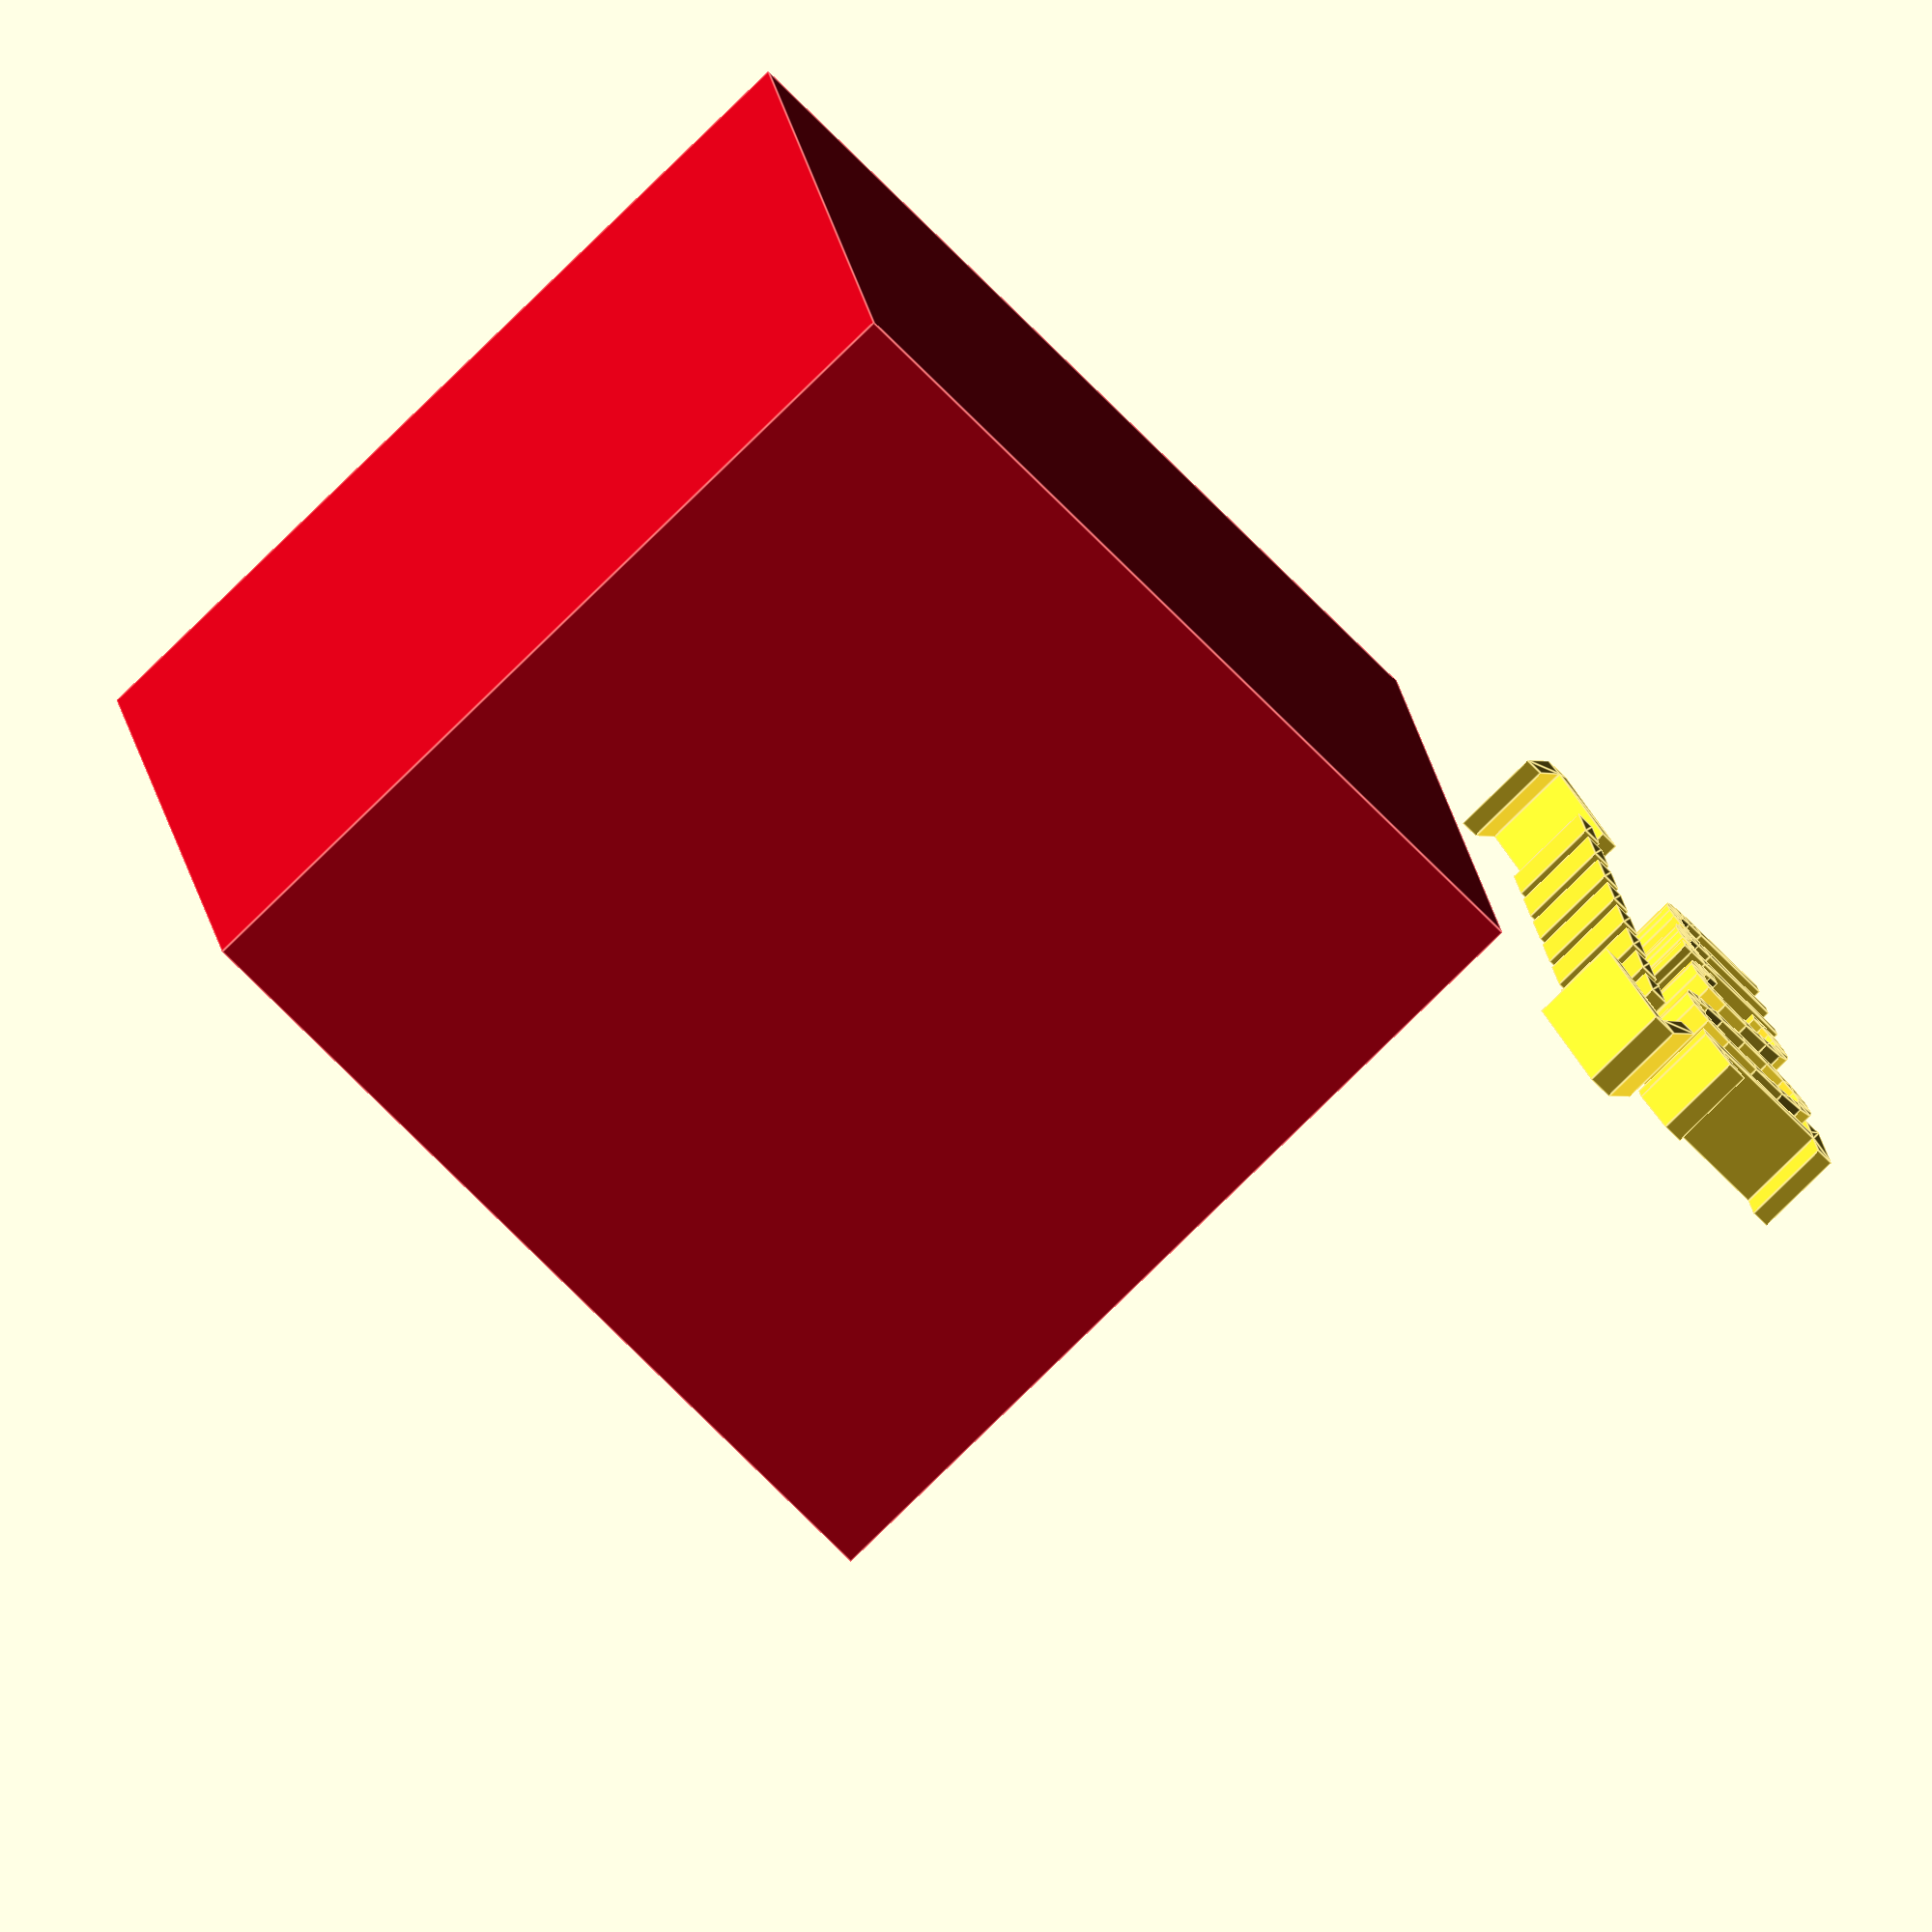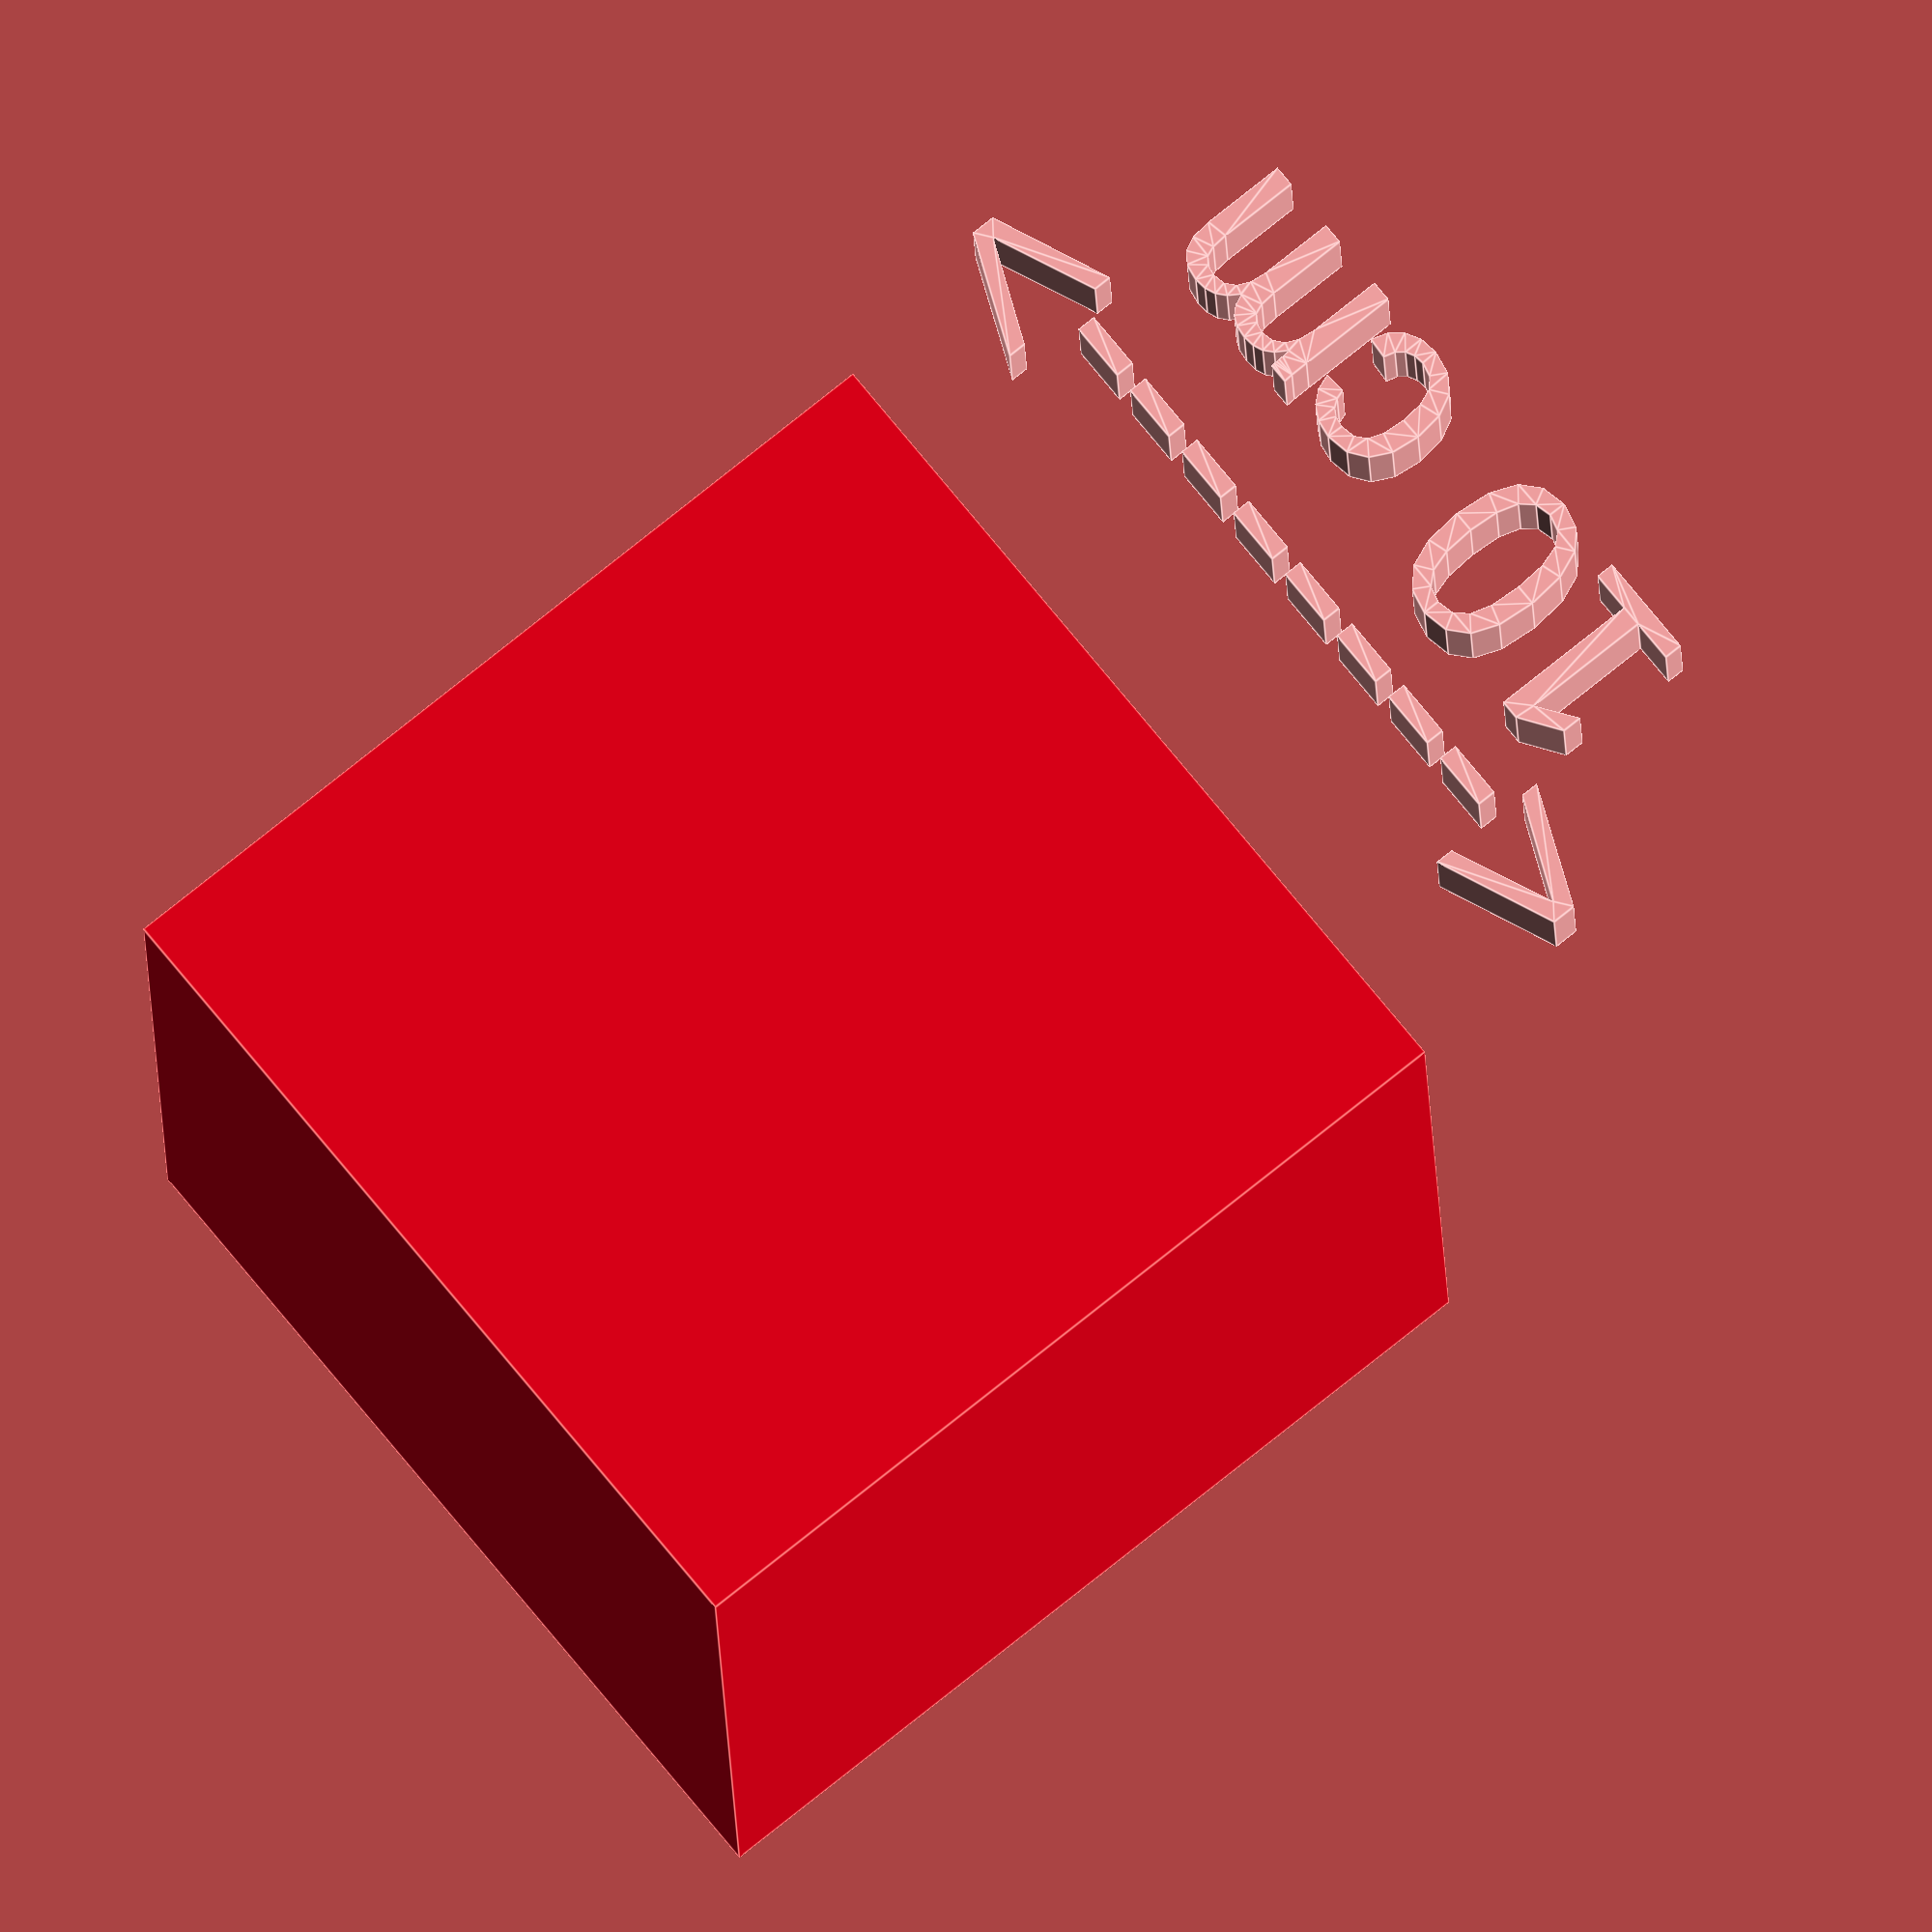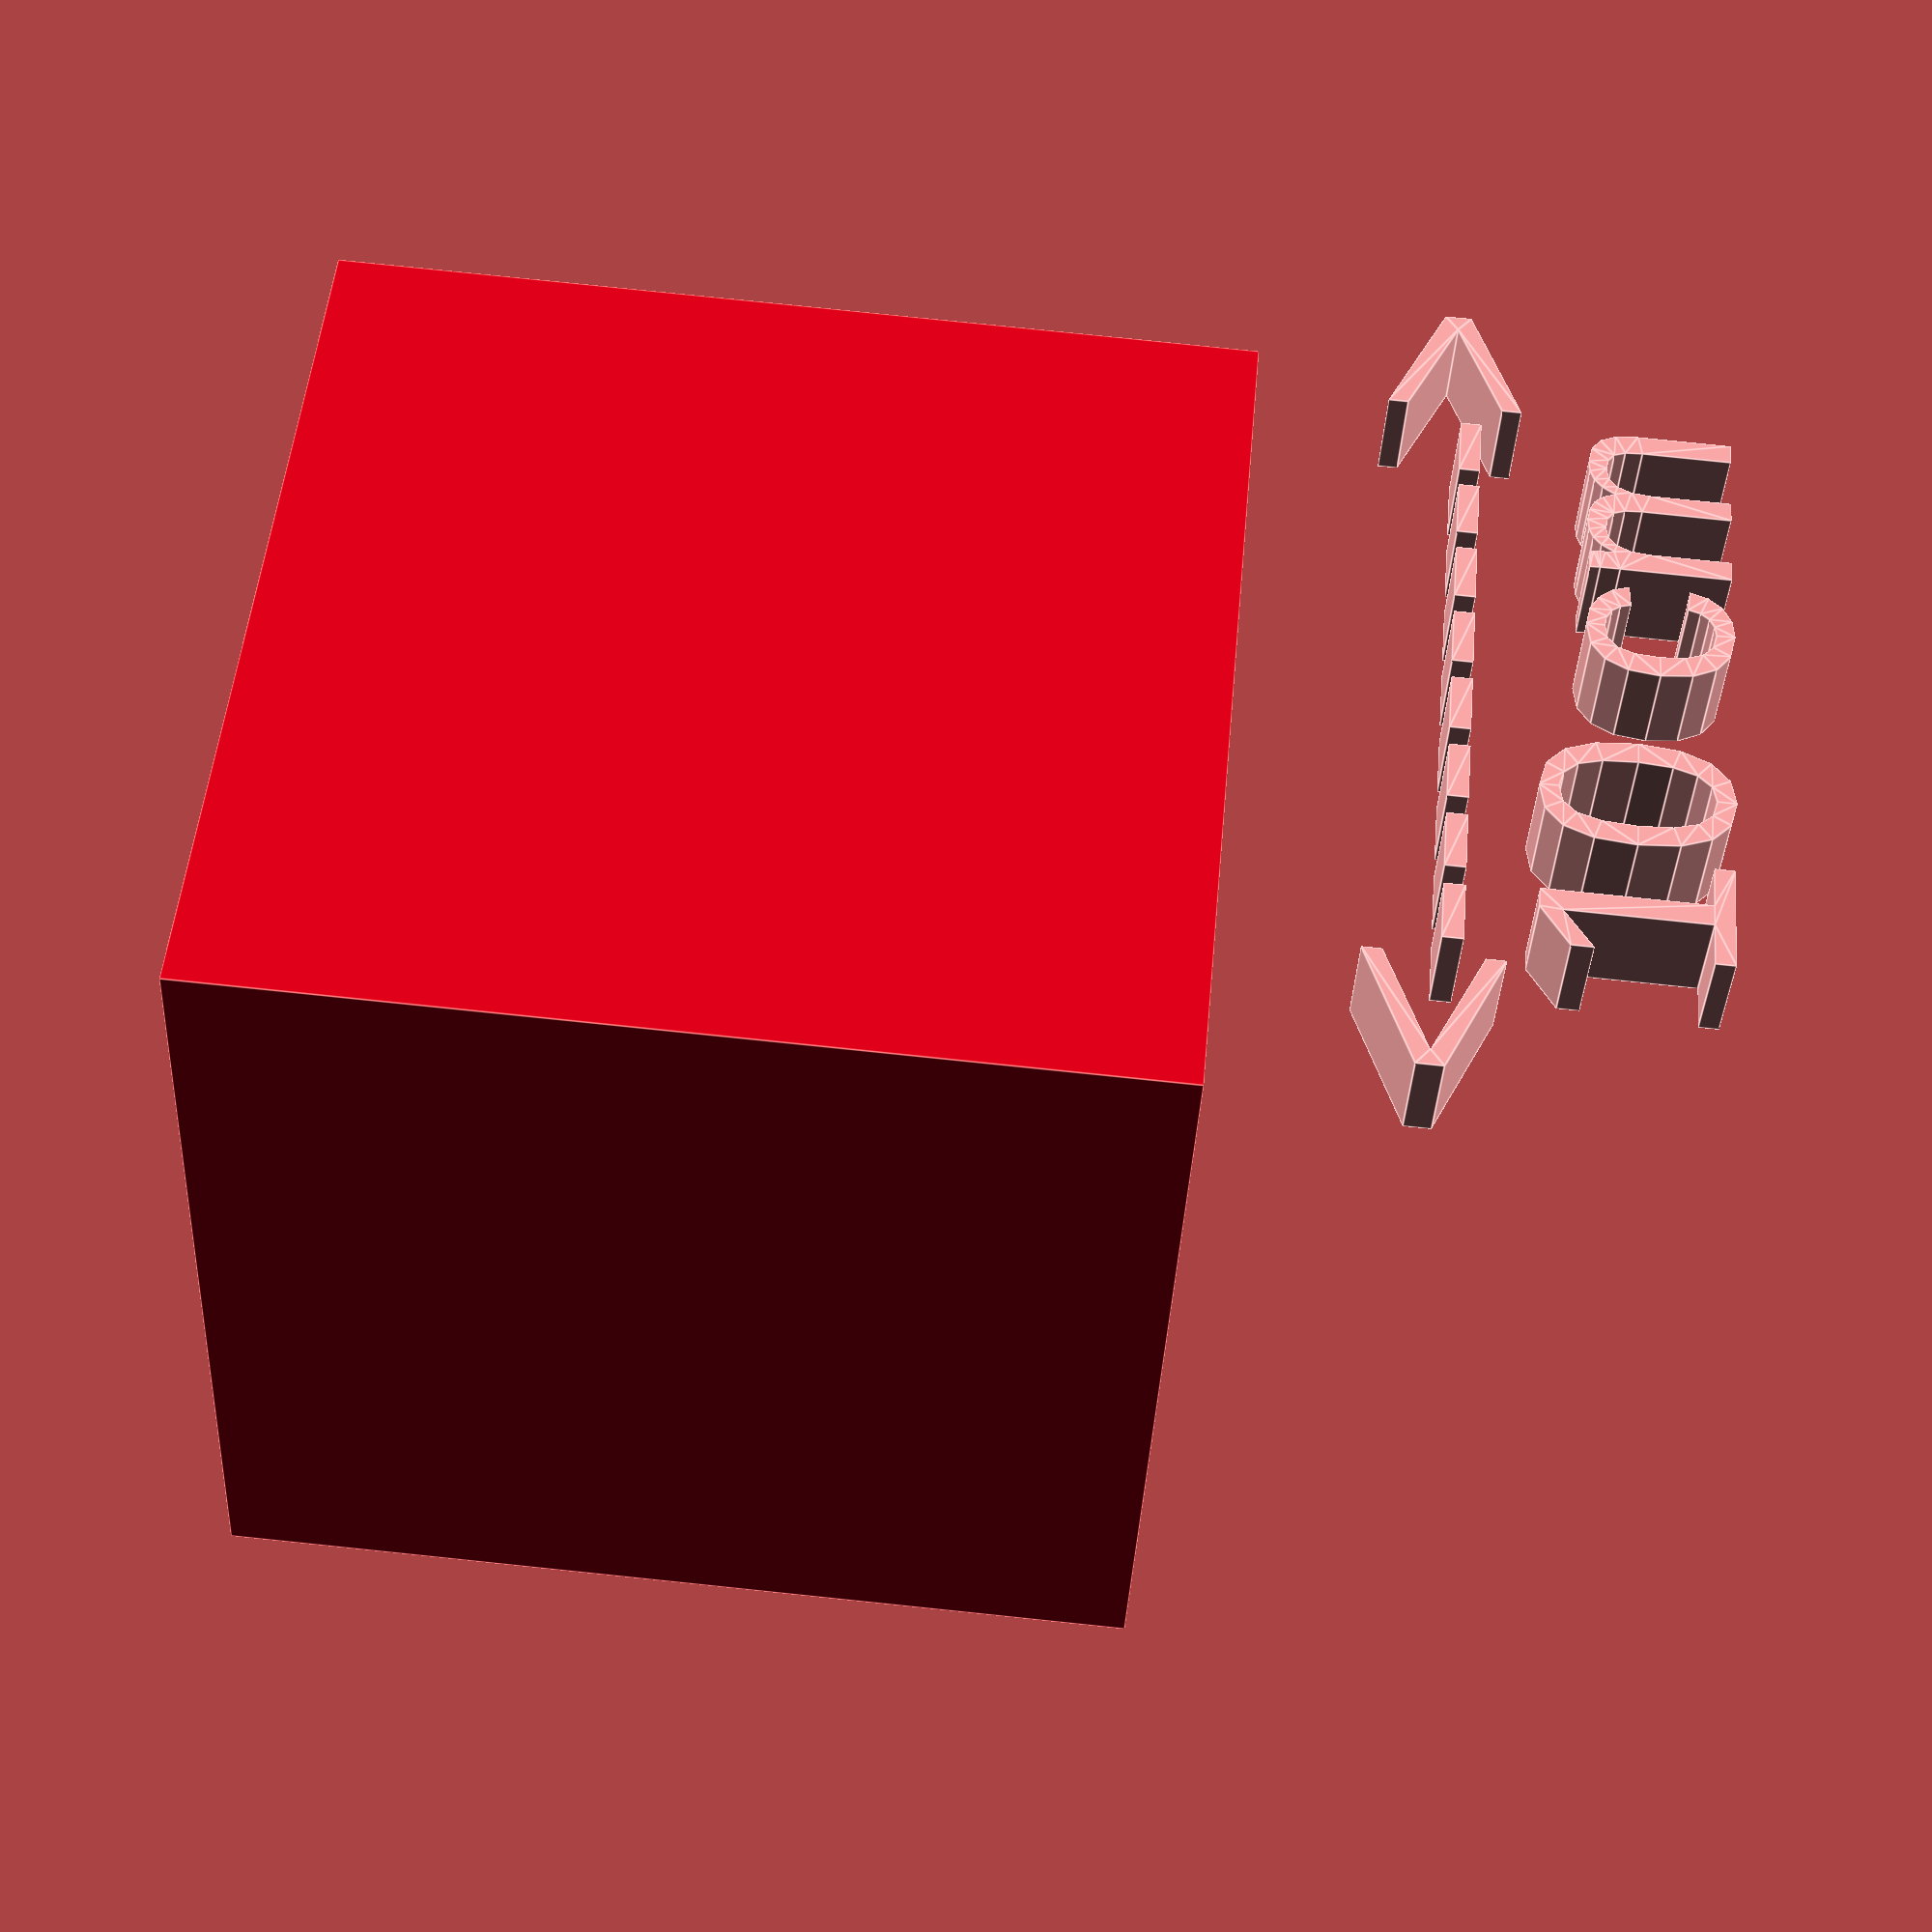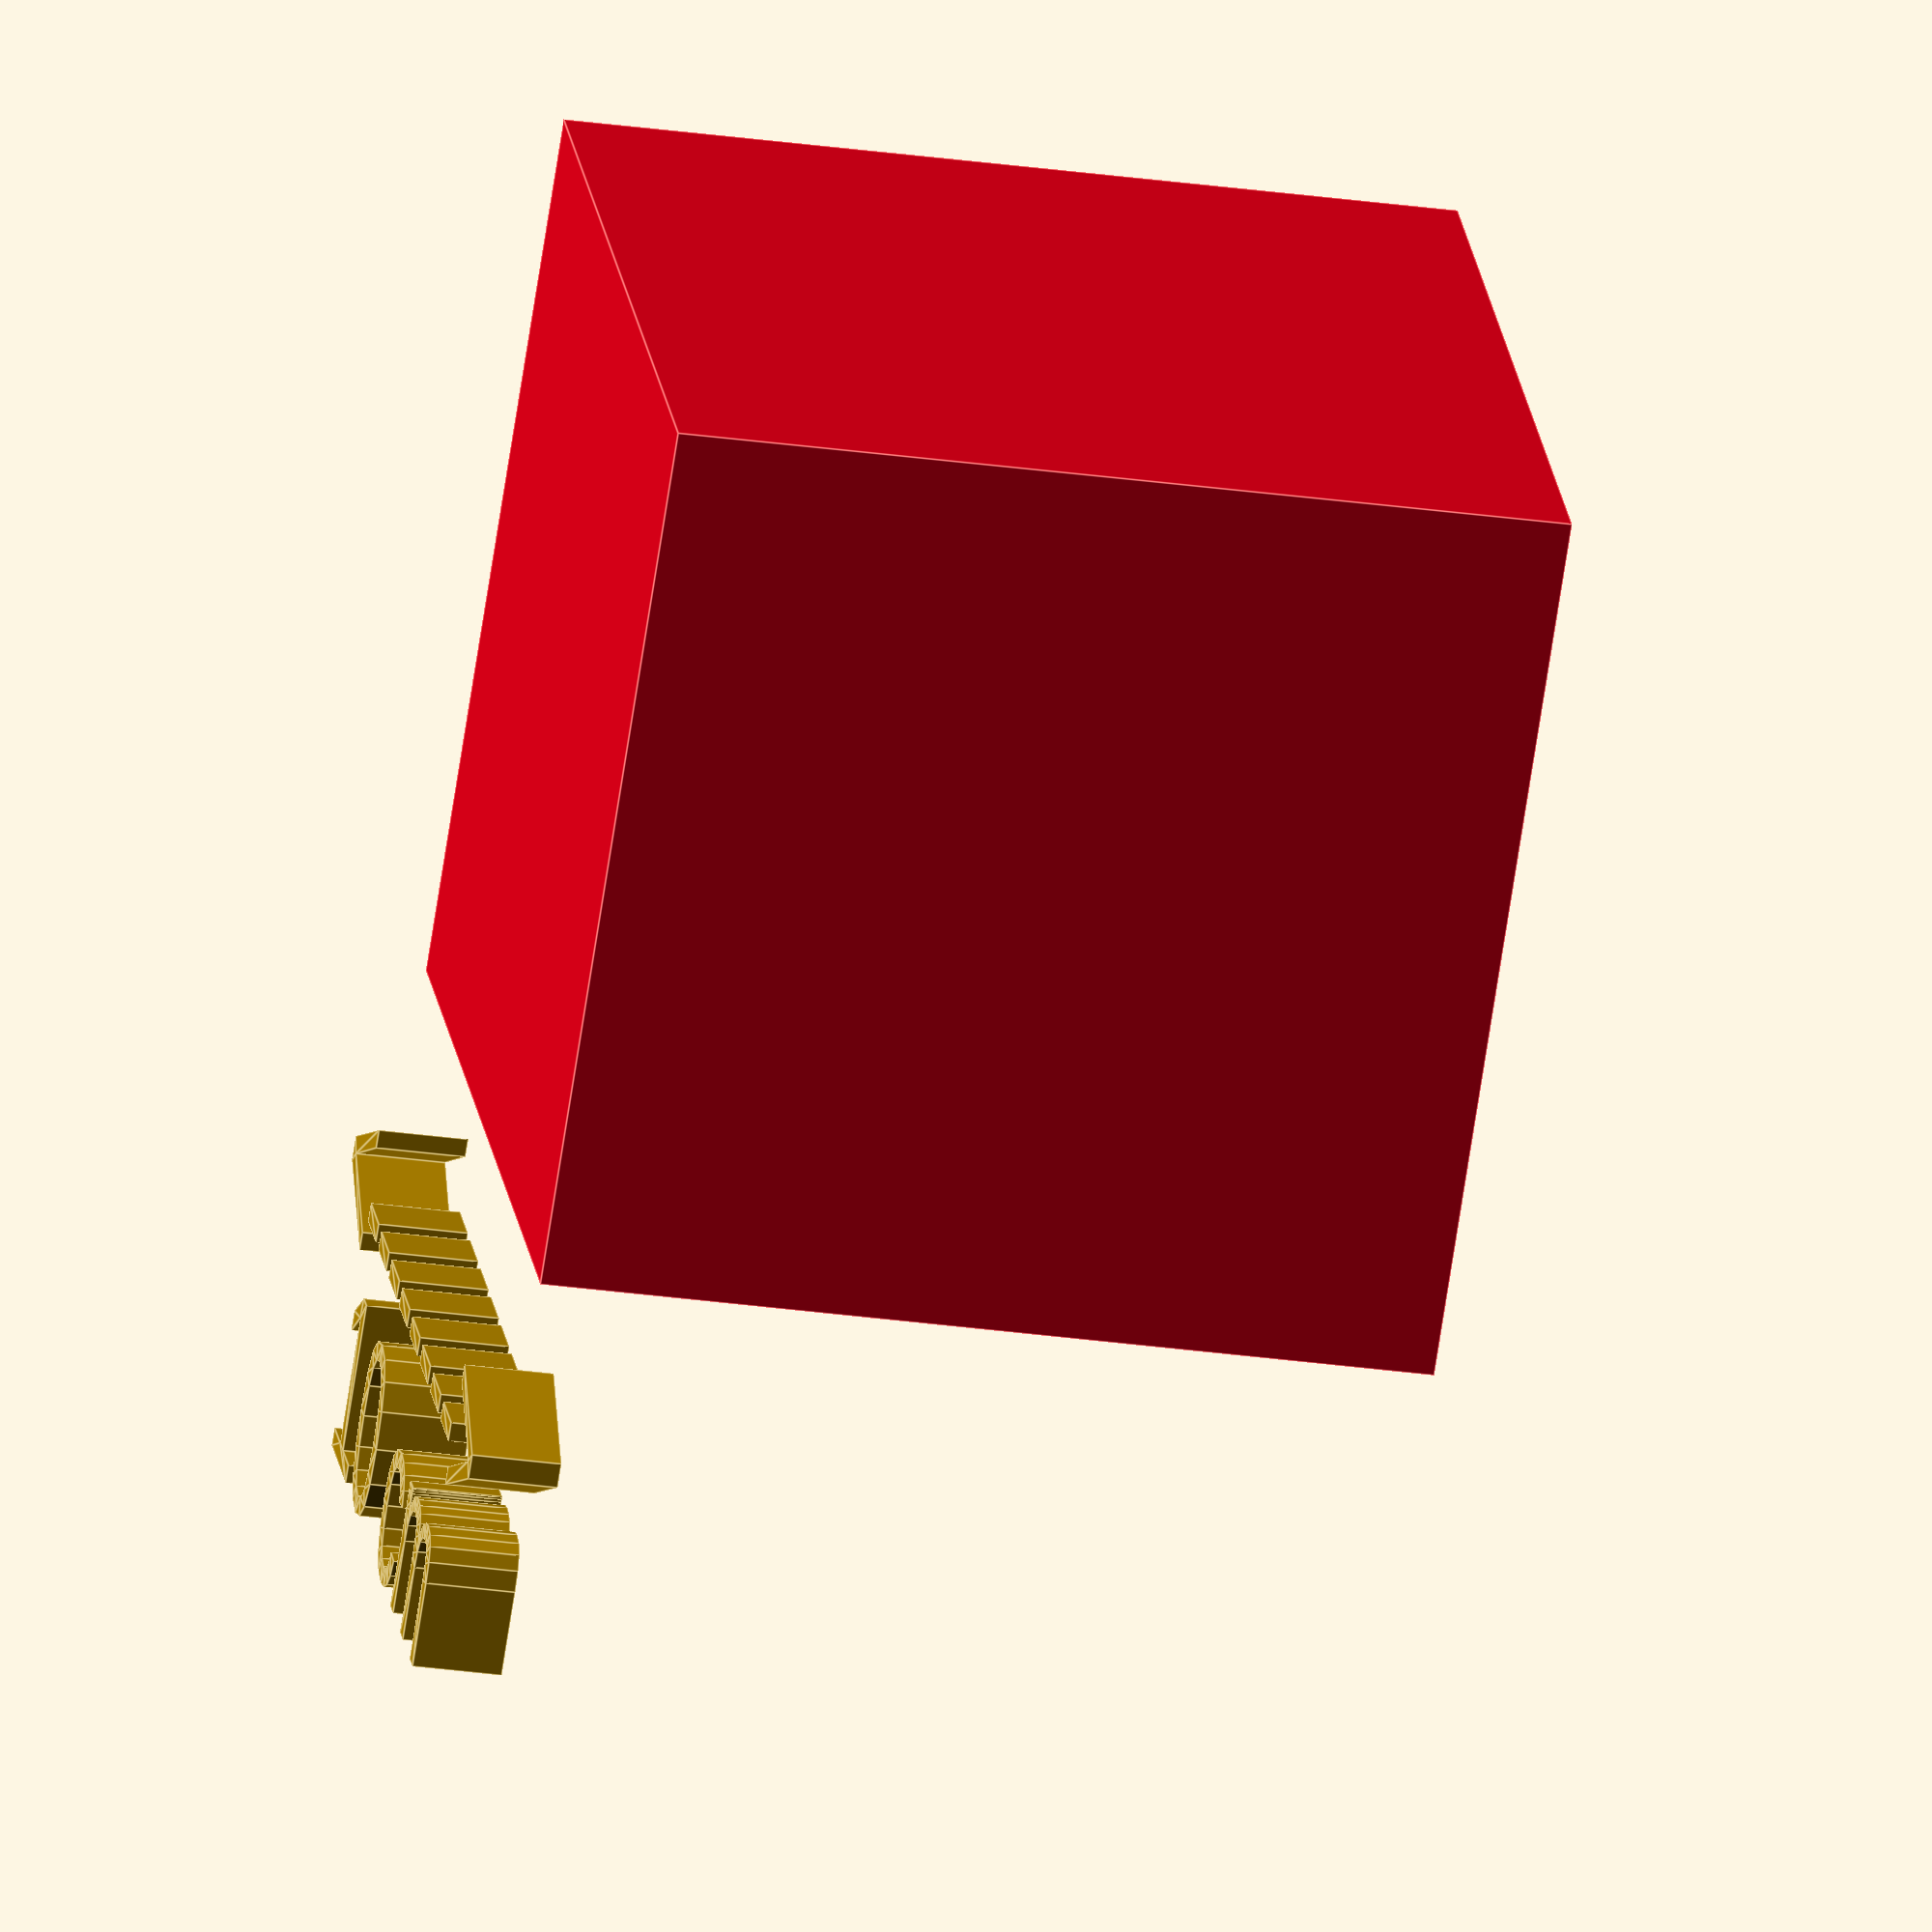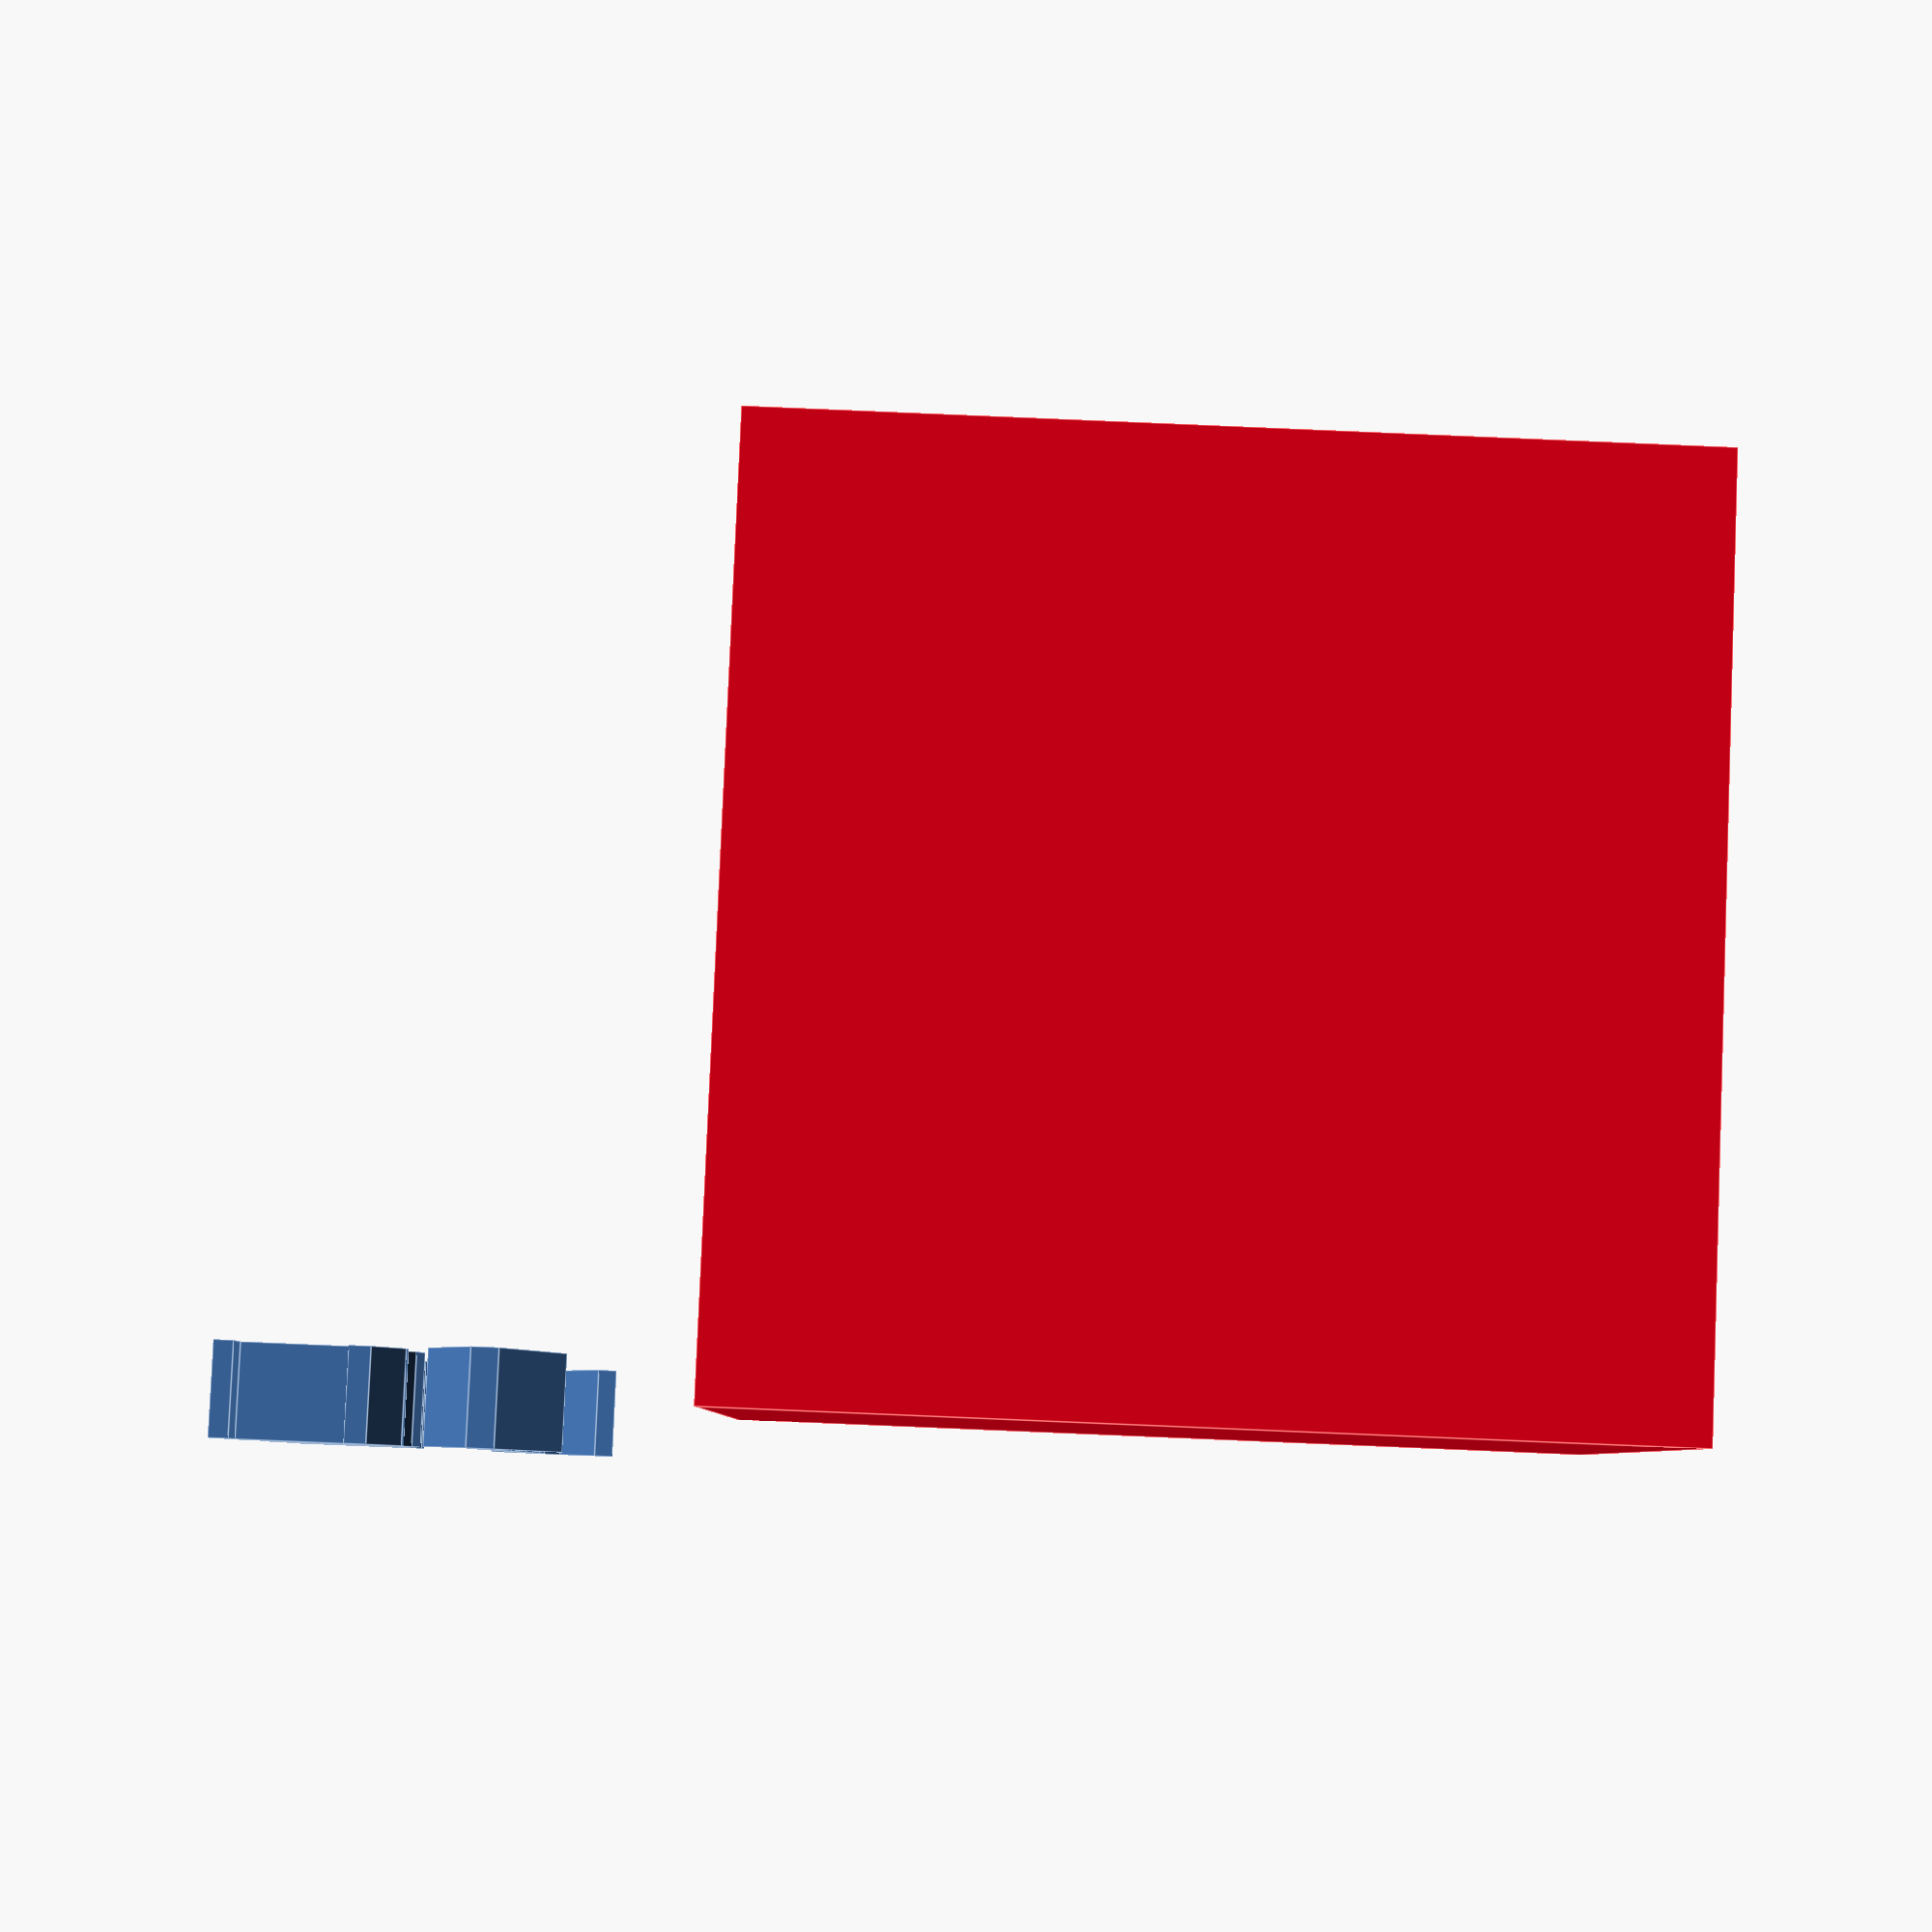
<openscad>
// Set viewport
$vpt=[0,0,0];
$vpr = [58, 0, 138];
$vpd = 70;

// working with 25 FPS and 100 steps
move = $t*5;
echo(move);

// side-length of cube
length = 10;

// move to origin
translate([length/2, length/2, length/2]){
    // blue origin position
    color([0,0,1]) rotate([0,0,0]) translate([0,0,0]) cube(length,true);
    // red translated and rotated position
    color([1,0,0,0.9]) rotate([move,move,move]) translate([-move,move,move]) cube(length,true);
    // arrow
    translate([5,-5,-8]) rotate([90,0,90]) text("<-------->", 2);
    // text annotation
    translate([5,-3.5,-10]) rotate([90,0,90]) text("10 cm", 2);
}

// to export check "Dump Images" on the animation view
</openscad>
<views>
elev=67.5 azim=350.8 roll=43.6 proj=o view=edges
elev=284.1 azim=267.6 roll=51.1 proj=o view=edges
elev=99.8 azim=61.1 roll=84.1 proj=p view=edges
elev=70.8 azim=172.7 roll=351.3 proj=o view=edges
elev=269.9 azim=186.2 roll=272.4 proj=p view=edges
</views>
